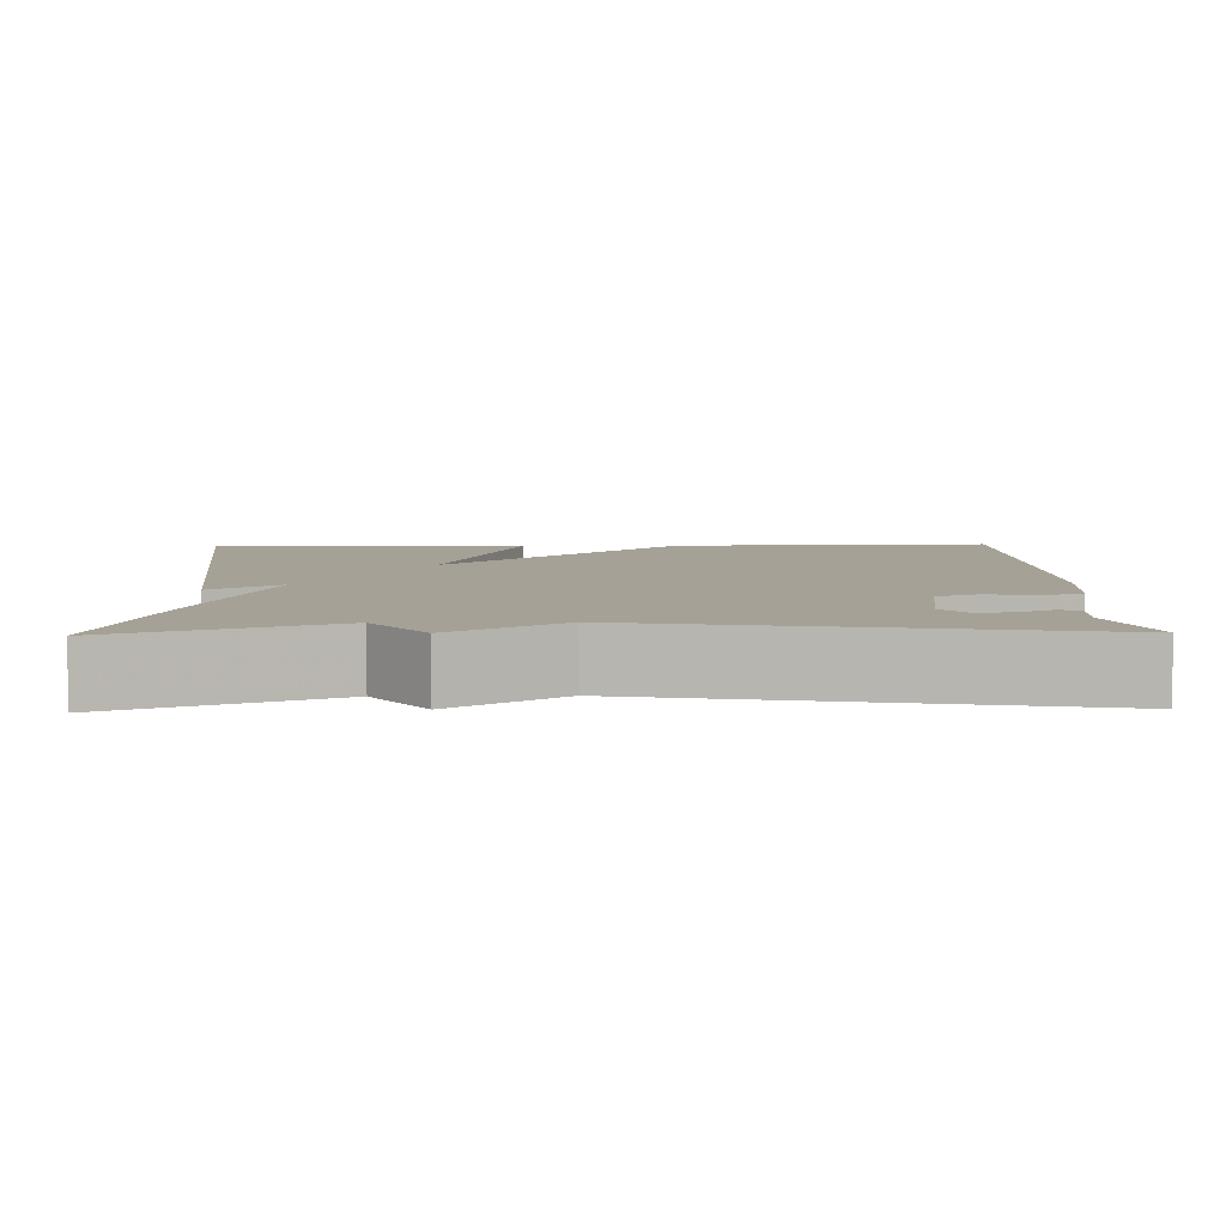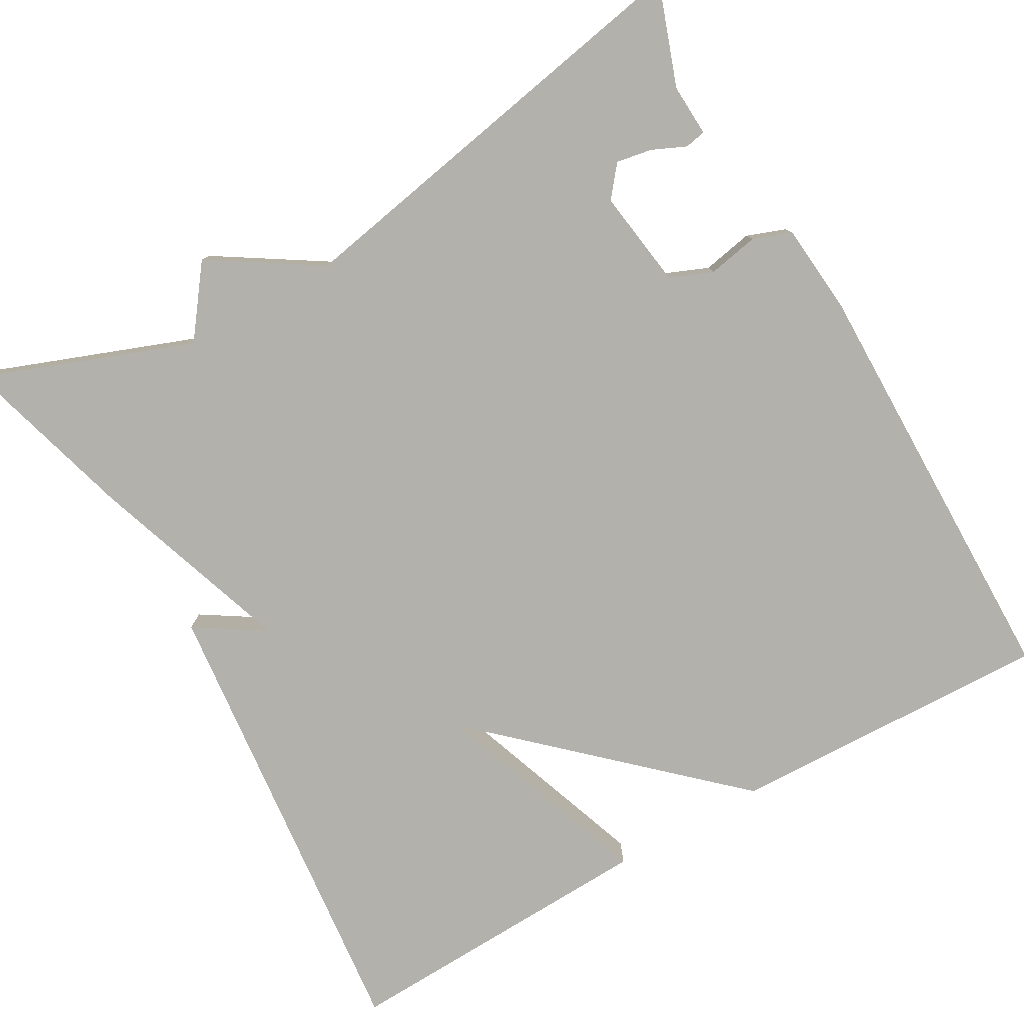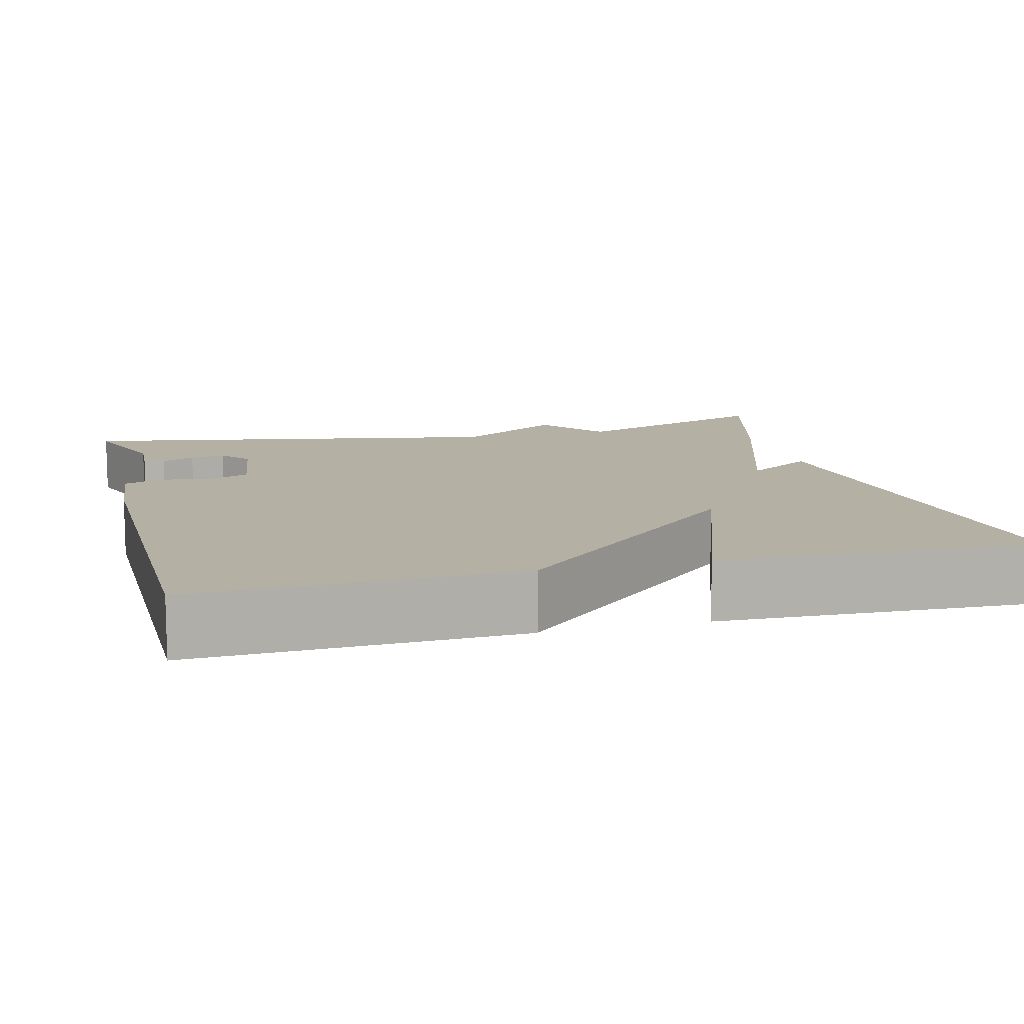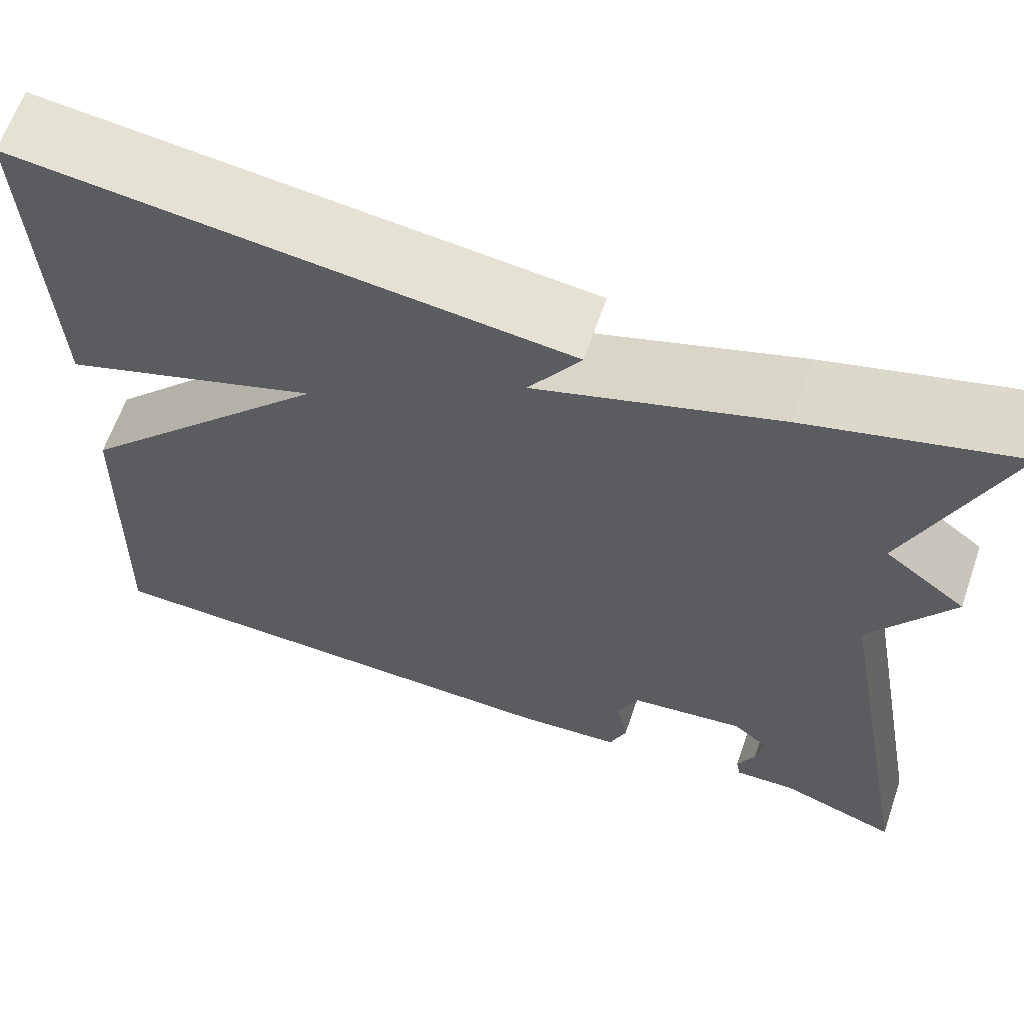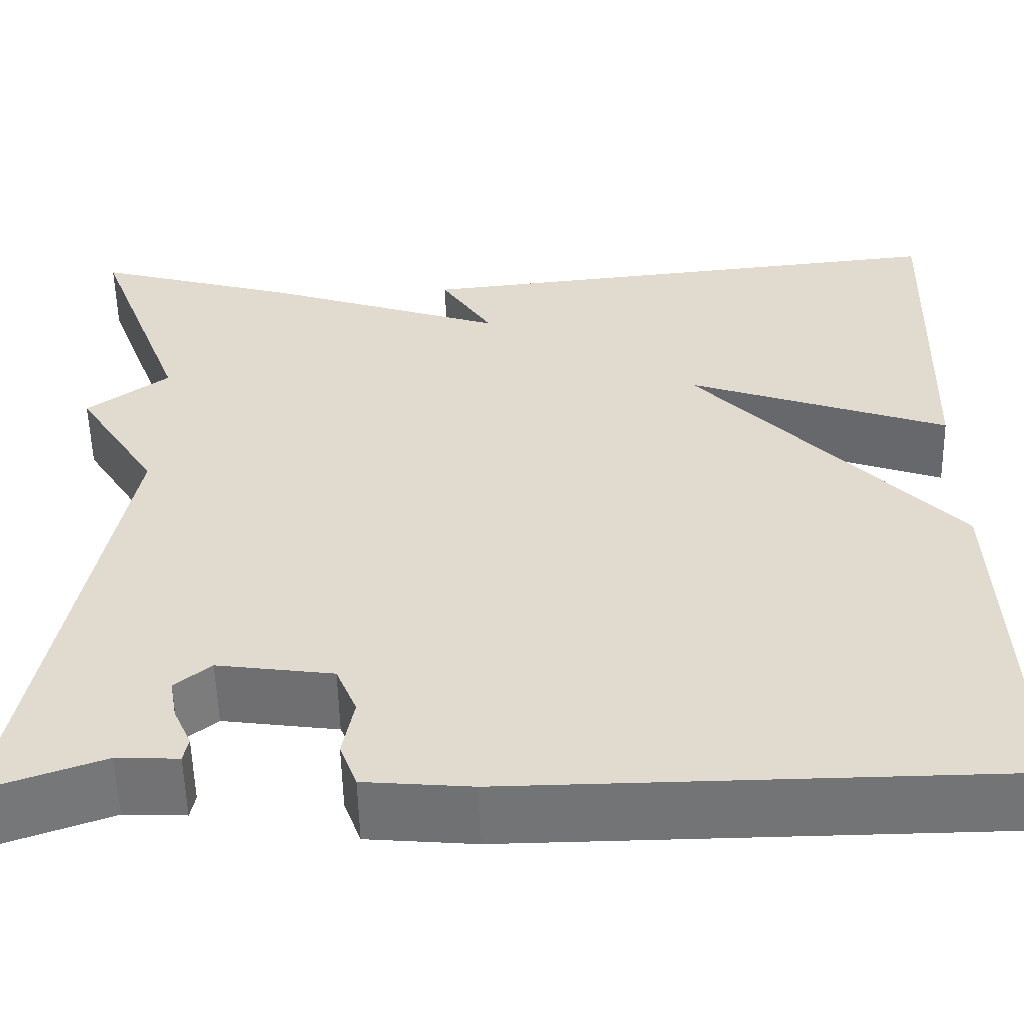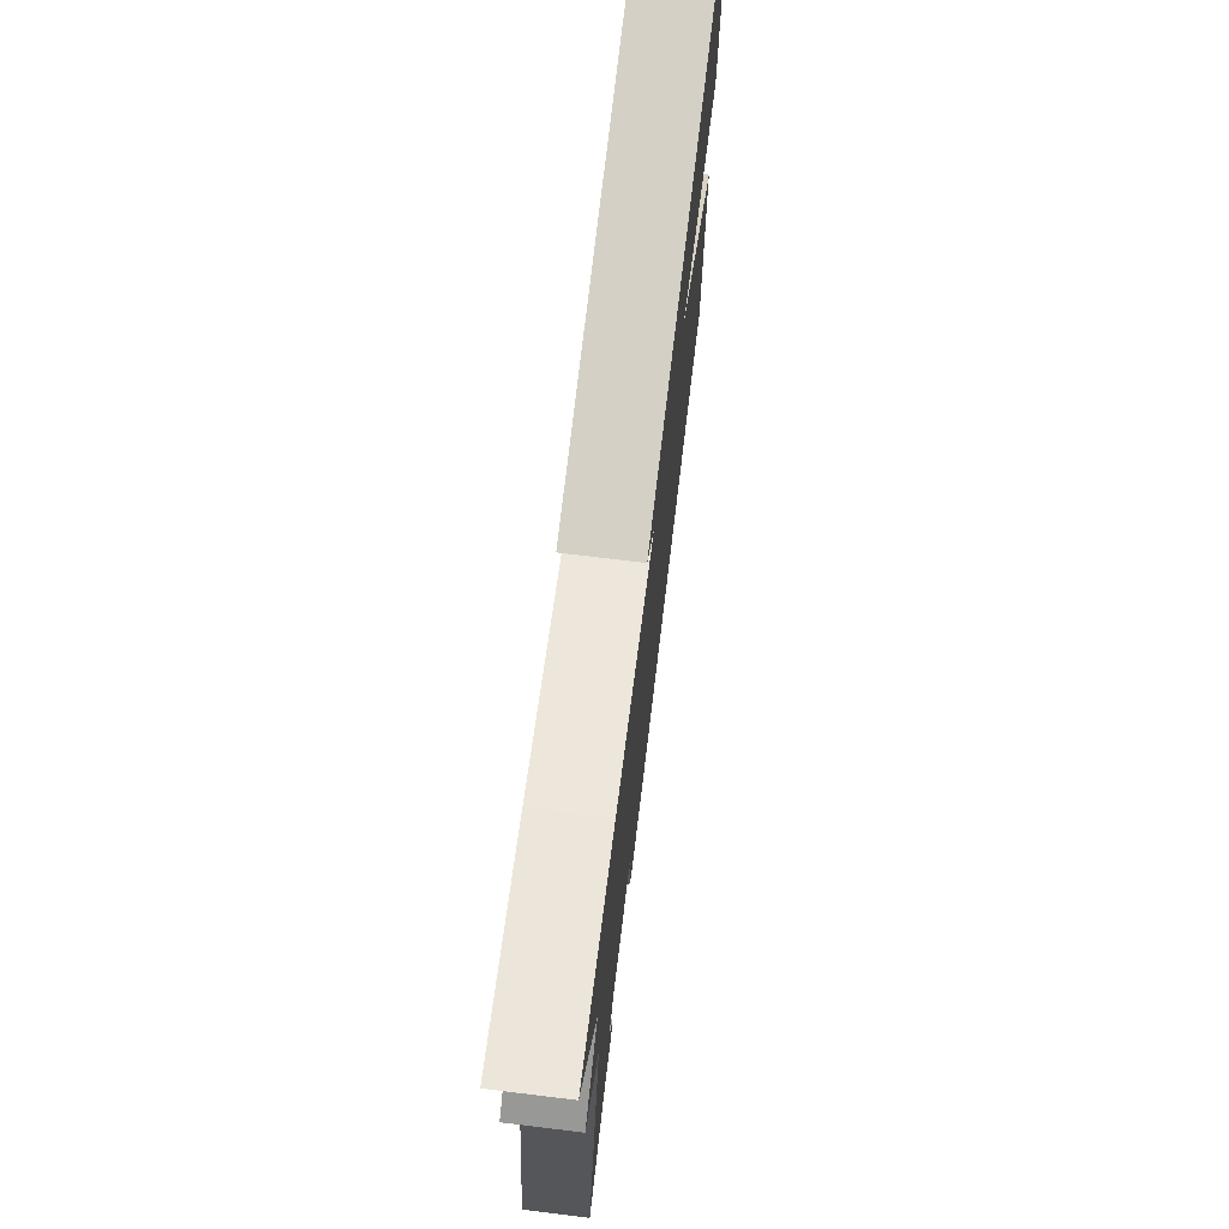
<metadata>
{"format":"obj","ext":"obj","renderer":"f3d","projection":"perspective","resolution":1024,"background":"white","views":[{"elev":6.2,"azim":88.6,"up":"+Y"},{"elev":-79.0,"azim":119.8,"up":"+Y"},{"elev":11.4,"azim":-104.3,"up":"+Y"},{"elev":63.8,"azim":19.1,"up":"+Z"},{"elev":-56.0,"azim":-178.7,"up":"+Z"},{"elev":74.0,"azim":96.9,"up":"+Z"}]}
</metadata>
<code>
v -0.5 0.07 0.5
v 0.082 0.07 0.438
v 0.027 0.07 0.352
v 0.282 0.07 0.438
v 0.5 0.07 0.5
v 0.401 0.07 0.239
v 0.487 0.07 0.174
v 0.401 0.07 0.039
v 0.5 0.07 -0.5
v 0.374 0.07 -0.455
v 0.309 0.07 -0.458
v 0.304 0.07 -0.432
v 0.323 0.07 -0.39
v 0.331 0.07 -0.346
v 0.293 0.07 -0.315
v 0.171 0.07 -0.332
v 0.149 0.07 -0.385
v 0.161 0.07 -0.448
v 0.143 0.07 -0.496
v 0.03 0.07 -0.506
v -0.5 0.07 -0.5
v -0.486 0.07 -0.098
v -0.21 0.07 0.2
v -0.486 0.07 0.102
v -0.5 0 0.5
v 0.082 0 0.438
v 0.027 0 0.352
v 0.282 0 0.438
v 0.5 0 0.5
v 0.401 0 0.239
v 0.487 0 0.174
v 0.401 0 0.039
v 0.5 0 -0.5
v 0.374 0 -0.455
v 0.309 0 -0.458
v 0.304 0 -0.432
v 0.323 0 -0.39
v 0.331 0 -0.346
v 0.293 0 -0.315
v 0.171 0 -0.332
v 0.149 0 -0.385
v 0.161 0 -0.448
v 0.143 0 -0.496
v 0.03 0 -0.506
v -0.5 0 -0.5
v -0.486 0 -0.098
v -0.21 0 0.2
v -0.486 0 0.102
f 1 2 3
f 24 1 3
f 23 24 3
f 21 22 23
f 20 21 23
f 19 20 23
f 18 19 23
f 17 18 23
f 4 5 6
f 3 4 6
f 23 3 6
f 17 23 6
f 16 17 6
f 15 16 6
f 14 15 6
f 10 11 12 13
f 10 13 14
f 9 10 14
f 8 9 14
f 6 7 8
f 6 8 14
f 27 26 25
f 27 25 48
f 27 48 47
f 47 46 45
f 47 45 44
f 47 44 43
f 47 43 42
f 47 42 41
f 30 29 28
f 30 28 27
f 30 27 47
f 30 47 41
f 30 41 40
f 30 40 39
f 30 39 38
f 37 36 35 34
f 38 37 34
f 38 34 33
f 38 33 32
f 32 31 30
f 38 32 30
f 1 25 26 2
f 2 26 27 3
f 3 27 28 4
f 4 28 29 5
f 5 29 30 6
f 6 30 31 7
f 7 31 32 8
f 8 32 33 9
f 9 33 34 10
f 10 34 35 11
f 11 35 36 12
f 12 36 37 13
f 13 37 38 14
f 14 38 39 15
f 15 39 40 16
f 16 40 41 17
f 17 41 42 18
f 18 42 43 19
f 19 43 44 20
f 20 44 45 21
f 21 45 46 22
f 22 46 47 23
f 23 47 48 24
f 24 48 25 1

</code>
